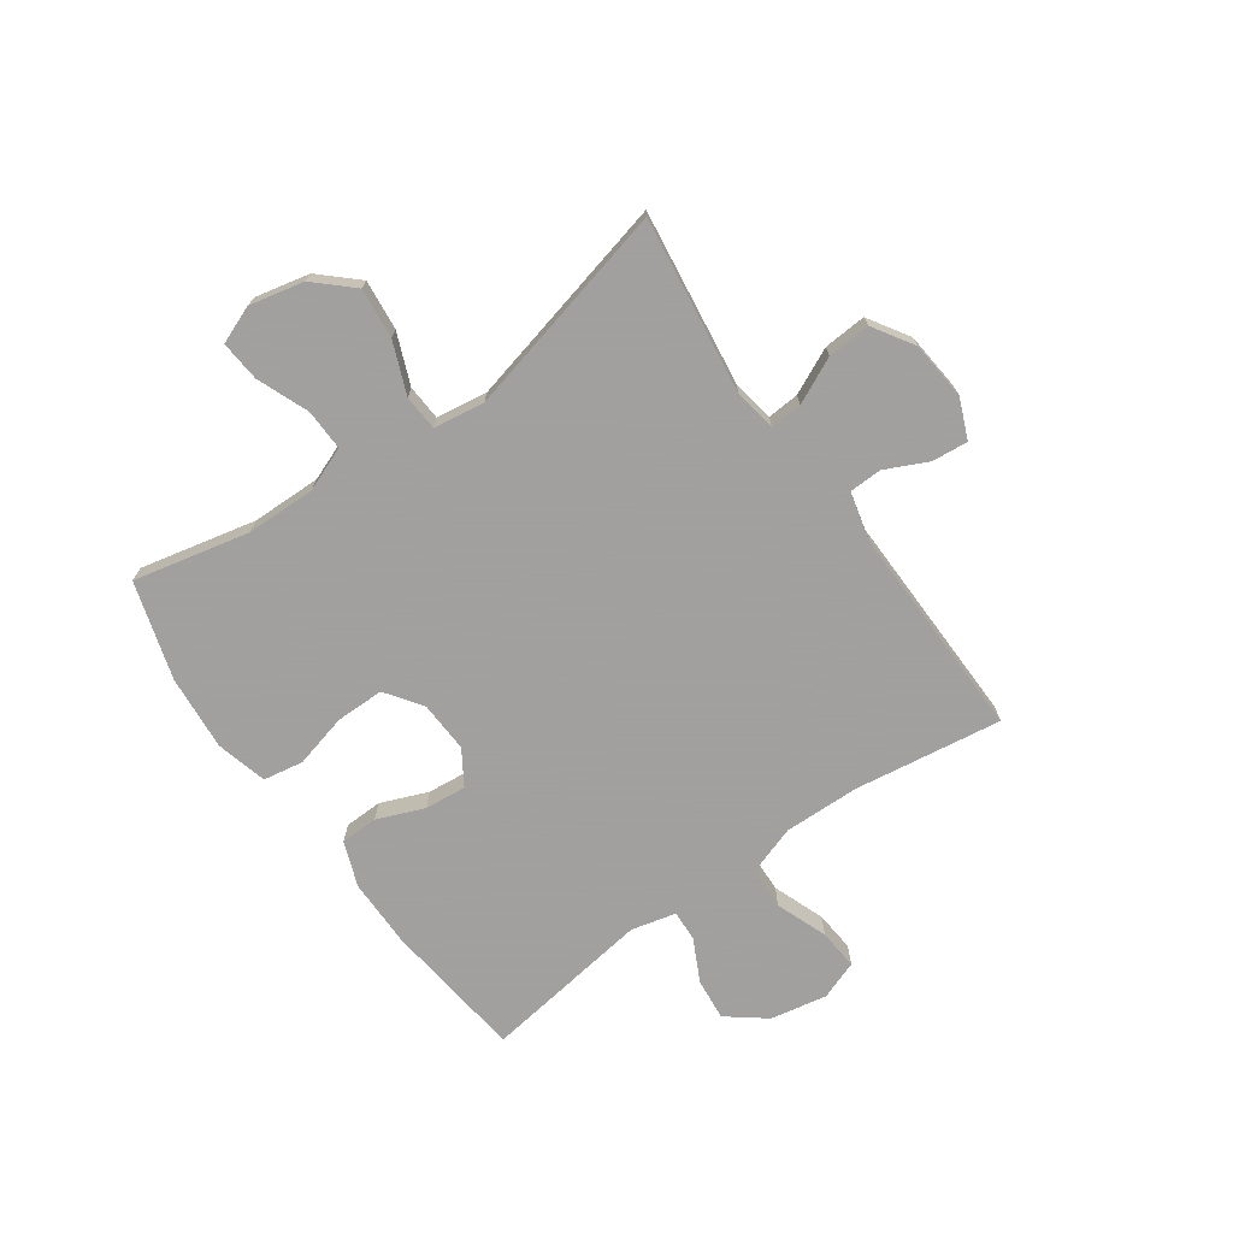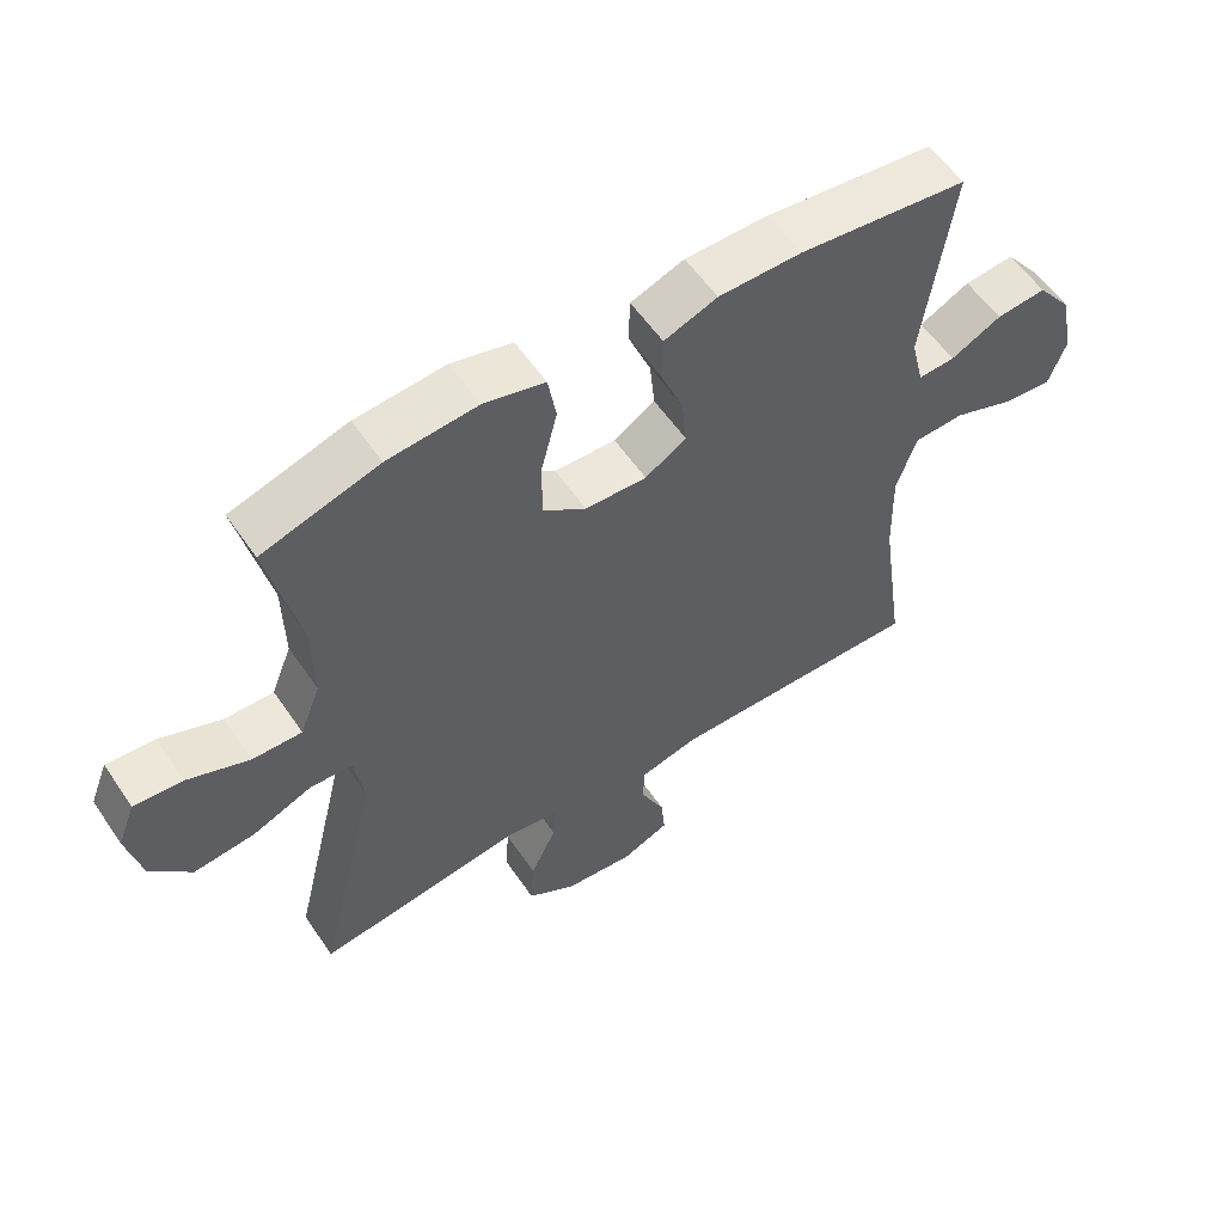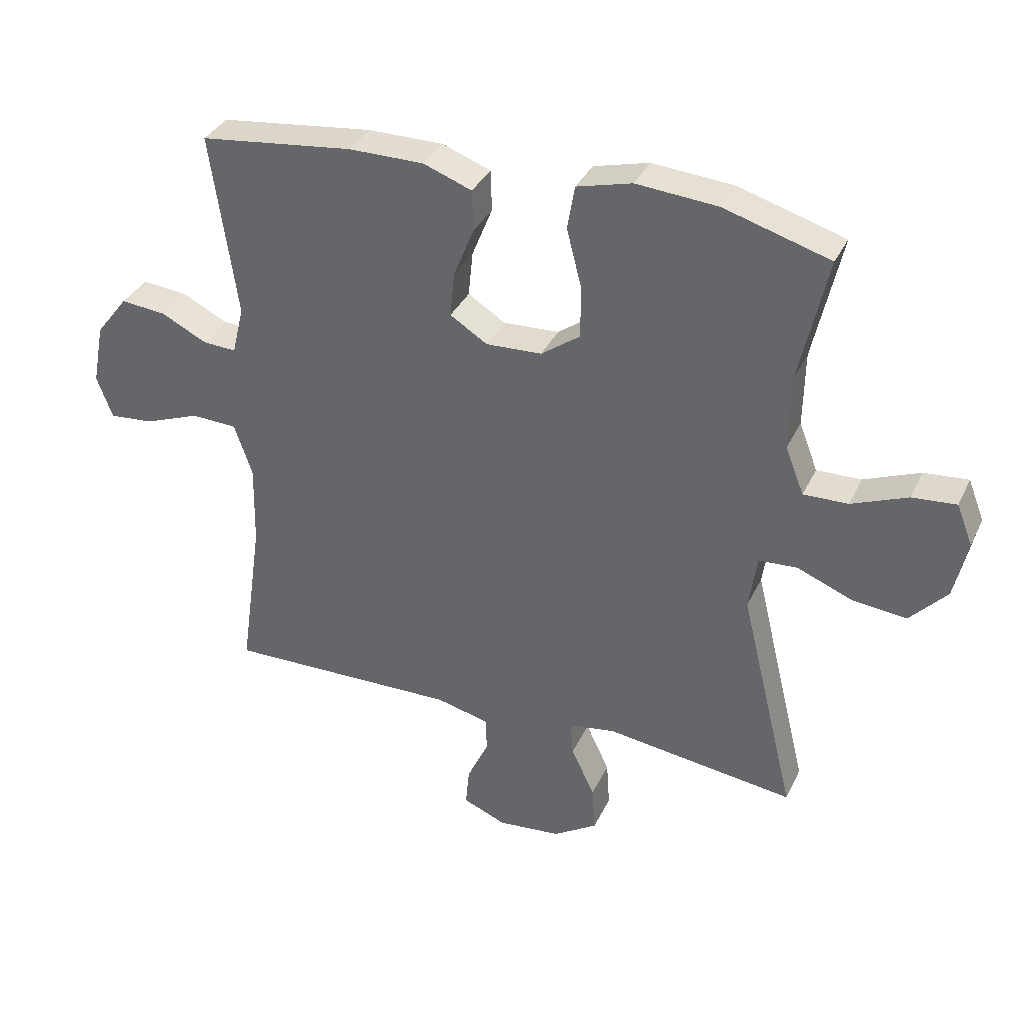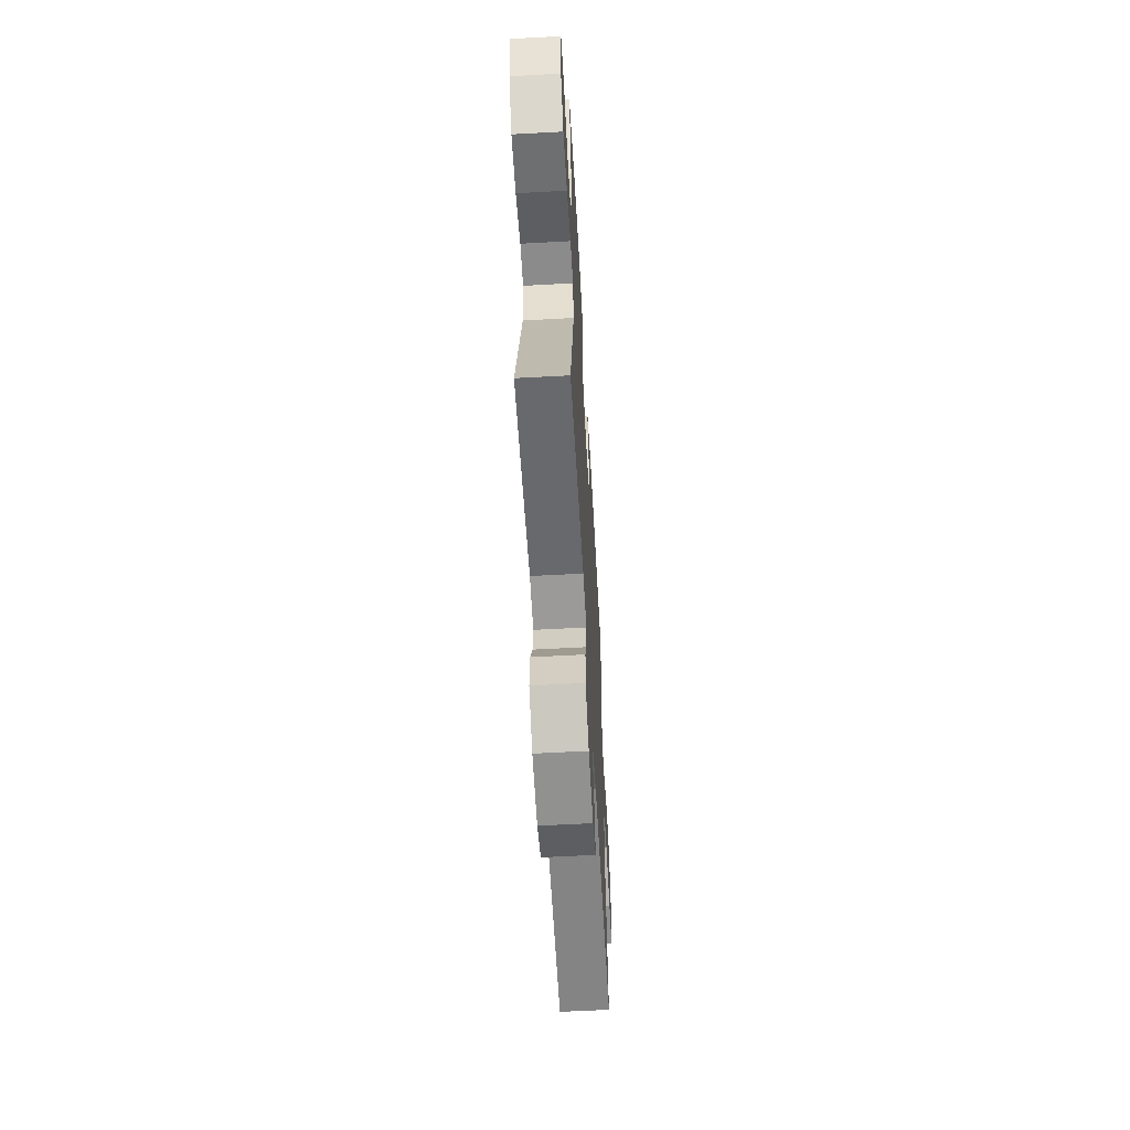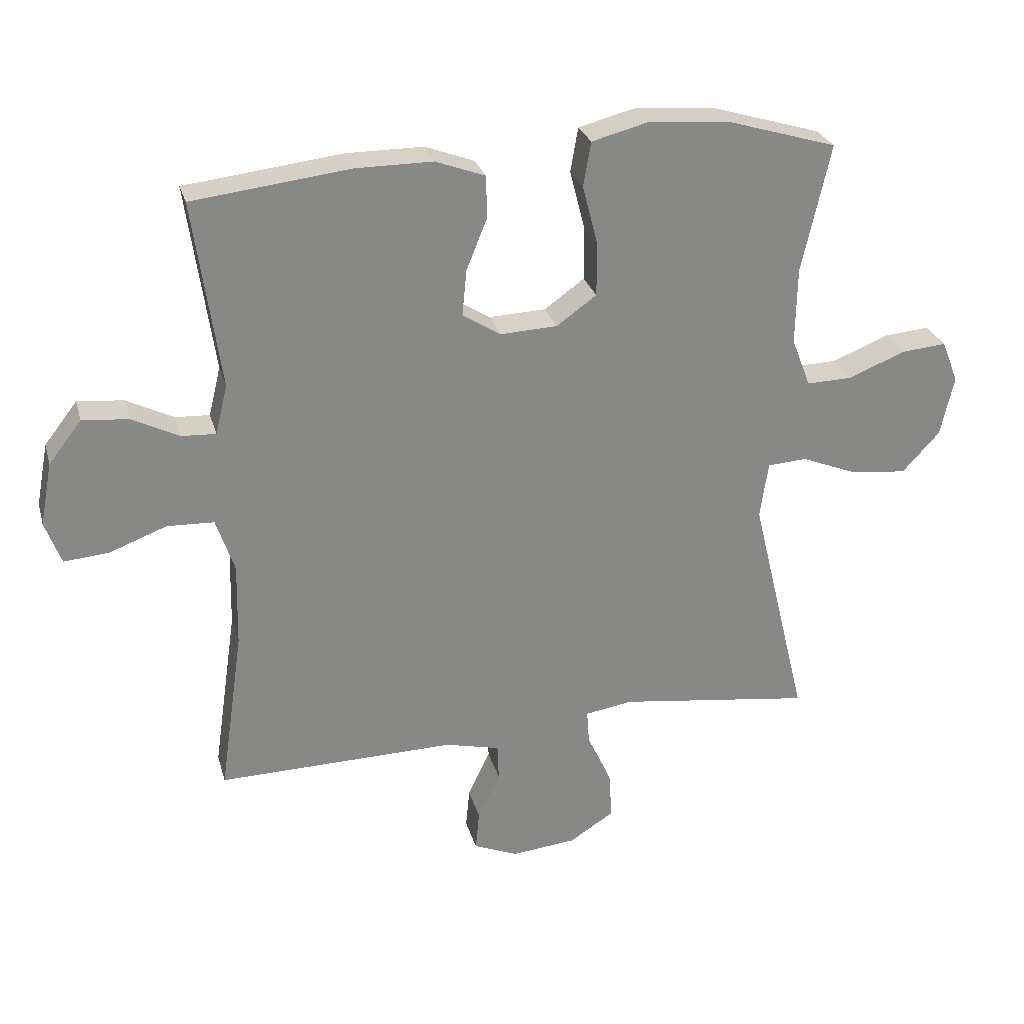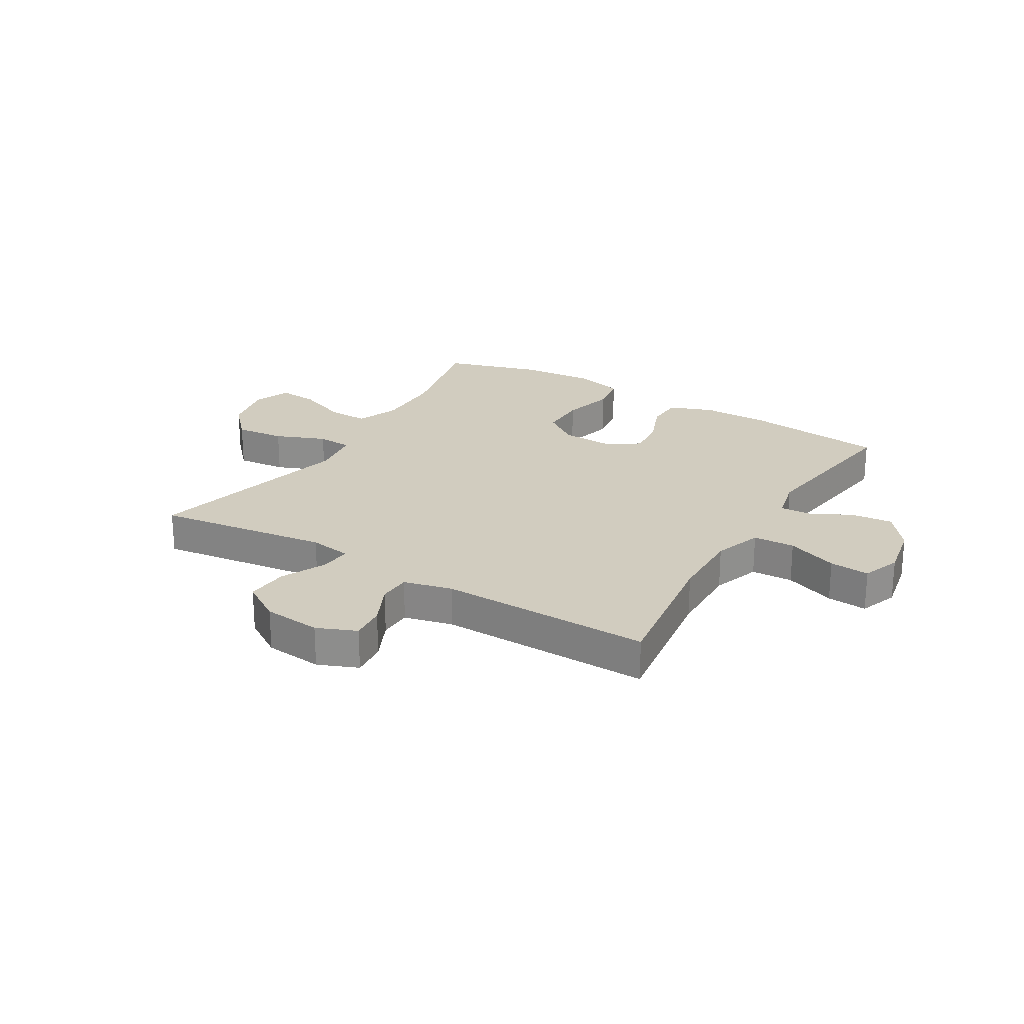
<metadata>
{"format":"obj","ext":"obj","renderer":"f3d","projection":"perspective","resolution":1024,"background":"white","views":[{"elev":-71.9,"azim":125.3,"up":"+Y"},{"elev":56.9,"azim":146.1,"up":"+Z"},{"elev":35.1,"azim":22.8,"up":"+Z"},{"elev":-60.3,"azim":93.2,"up":"+Z"},{"elev":27.4,"azim":-14.7,"up":"+Z"},{"elev":23.9,"azim":-149.0,"up":"+Y"}]}
</metadata>
<code>
v 0.5 0.07 -0.5
v 0.194 0.07 -0.459
v 0.119 0.07 -0.471
v 0.123 0.07 -0.527
v 0.161 0.07 -0.607
v 0.166 0.07 -0.682
v 0.095 0.07 -0.727
v -0.007 0.07 -0.737
v -0.077 0.07 -0.708
v -0.071 0.07 -0.645
v -0.036 0.07 -0.571
v -0.038 0.07 -0.514
v -0.124 0.07 -0.493
v -0.5 0.07 -0.5
v -0.463 0.07 -0.242
v -0.46 0.07 -0.11
v -0.489 0.07 -0.024
v -0.563 0.07 -0.021
v -0.653 0.07 -0.055
v -0.724 0.07 -0.061
v -0.749 0.07 0.007
v -0.73 0.07 0.106
v -0.678 0.07 0.173
v -0.605 0.07 0.166
v -0.531 0.07 0.129
v -0.477 0.07 0.126
v -0.458 0.07 0.204
v -0.5 0.07 0.5
v -0.252 0.07 0.529
v -0.131 0.07 0.529
v -0.053 0.07 0.5
v -0.051 0.07 0.434
v -0.084 0.07 0.352
v -0.091 0.07 0.28
v -0.031 0.07 0.242
v 0.059 0.07 0.246
v 0.122 0.07 0.291
v 0.122 0.07 0.375
v 0.098 0.07 0.469
v 0.11 0.07 0.539
v 0.199 0.07 0.562
v 0.33 0.07 0.551
v 0.5 0.07 0.5
v 0.455 0.07 0.298
v 0.453 0.07 0.177
v 0.483 0.07 0.1
v 0.555 0.07 0.102
v 0.645 0.07 0.138
v 0.716 0.07 0.144
v 0.742 0.07 0.078
v 0.721 0.07 -0.017
v 0.662 0.07 -0.081
v 0.574 0.07 -0.072
v 0.485 0.07 -0.036
v 0.423 0.07 -0.04
v 0.41 0.07 -0.129
v 0.5 0 -0.5
v 0.194 0 -0.459
v 0.119 0 -0.471
v 0.123 0 -0.527
v 0.161 0 -0.607
v 0.166 0 -0.682
v 0.095 0 -0.727
v -0.007 0 -0.737
v -0.077 0 -0.708
v -0.071 0 -0.645
v -0.036 0 -0.571
v -0.038 0 -0.514
v -0.124 0 -0.493
v -0.5 0 -0.5
v -0.463 0 -0.242
v -0.46 0 -0.11
v -0.489 0 -0.024
v -0.563 0 -0.021
v -0.653 0 -0.055
v -0.724 0 -0.061
v -0.749 0 0.007
v -0.73 0 0.106
v -0.678 0 0.173
v -0.605 0 0.166
v -0.531 0 0.129
v -0.477 0 0.126
v -0.458 0 0.204
v -0.5 0 0.5
v -0.252 0 0.529
v -0.131 0 0.529
v -0.053 0 0.5
v -0.051 0 0.434
v -0.084 0 0.352
v -0.091 0 0.28
v -0.031 0 0.242
v 0.059 0 0.246
v 0.122 0 0.291
v 0.122 0 0.375
v 0.098 0 0.469
v 0.11 0 0.539
v 0.199 0 0.562
v 0.33 0 0.551
v 0.5 0 0.5
v 0.455 0 0.298
v 0.453 0 0.177
v 0.483 0 0.1
v 0.555 0 0.102
v 0.645 0 0.138
v 0.716 0 0.144
v 0.742 0 0.078
v 0.721 0 -0.017
v 0.662 0 -0.081
v 0.574 0 -0.072
v 0.485 0 -0.036
v 0.423 0 -0.04
v 0.41 0 -0.129
f 51 52 53 54
f 51 54 55
f 50 51 55
f 47 48 49 50
f 46 47 50 55
f 45 46 55
f 44 45 55 56
f 42 43 44
f 41 42 44 56
f 38 39 40 41
f 37 38 41 56
f 30 31 32 33
f 30 33 34
f 27 28 29 30
f 26 27 30 34
f 22 23 24 25
f 22 25 26
f 21 22 26
f 18 19 20 21
f 17 18 21 26
f 16 17 26 34
f 13 14 15
f 12 13 15 16
f 8 9 10 11
f 8 11 12
f 7 8 12
f 4 5 6 7
f 3 4 7 12
f 37 56 1 2
f 36 37 2 3
f 35 36 3 12
f 12 16 34 35
f 110 109 108 107
f 111 110 107
f 111 107 106
f 106 105 104 103
f 111 106 103 102
f 111 102 101
f 112 111 101 100
f 100 99 98
f 112 100 98 97
f 97 96 95 94
f 112 97 94 93
f 89 88 87 86
f 90 89 86
f 86 85 84 83
f 90 86 83 82
f 81 80 79 78
f 82 81 78
f 82 78 77
f 77 76 75 74
f 82 77 74 73
f 90 82 73 72
f 71 70 69
f 72 71 69 68
f 67 66 65 64
f 68 67 64
f 68 64 63
f 63 62 61 60
f 68 63 60 59
f 58 57 112 93
f 59 58 93 92
f 68 59 92 91
f 91 90 72 68
f 1 57 58 2
f 2 58 59 3
f 3 59 60 4
f 4 60 61 5
f 5 61 62 6
f 6 62 63 7
f 7 63 64 8
f 8 64 65 9
f 9 65 66 10
f 10 66 67 11
f 11 67 68 12
f 12 68 69 13
f 13 69 70 14
f 14 70 71 15
f 15 71 72 16
f 16 72 73 17
f 17 73 74 18
f 18 74 75 19
f 19 75 76 20
f 20 76 77 21
f 21 77 78 22
f 22 78 79 23
f 23 79 80 24
f 24 80 81 25
f 25 81 82 26
f 26 82 83 27
f 27 83 84 28
f 28 84 85 29
f 29 85 86 30
f 30 86 87 31
f 31 87 88 32
f 32 88 89 33
f 33 89 90 34
f 34 90 91 35
f 35 91 92 36
f 36 92 93 37
f 37 93 94 38
f 38 94 95 39
f 39 95 96 40
f 40 96 97 41
f 41 97 98 42
f 42 98 99 43
f 43 99 100 44
f 44 100 101 45
f 45 101 102 46
f 46 102 103 47
f 47 103 104 48
f 48 104 105 49
f 49 105 106 50
f 50 106 107 51
f 51 107 108 52
f 52 108 109 53
f 53 109 110 54
f 54 110 111 55
f 55 111 112 56
f 56 112 57 1

</code>
